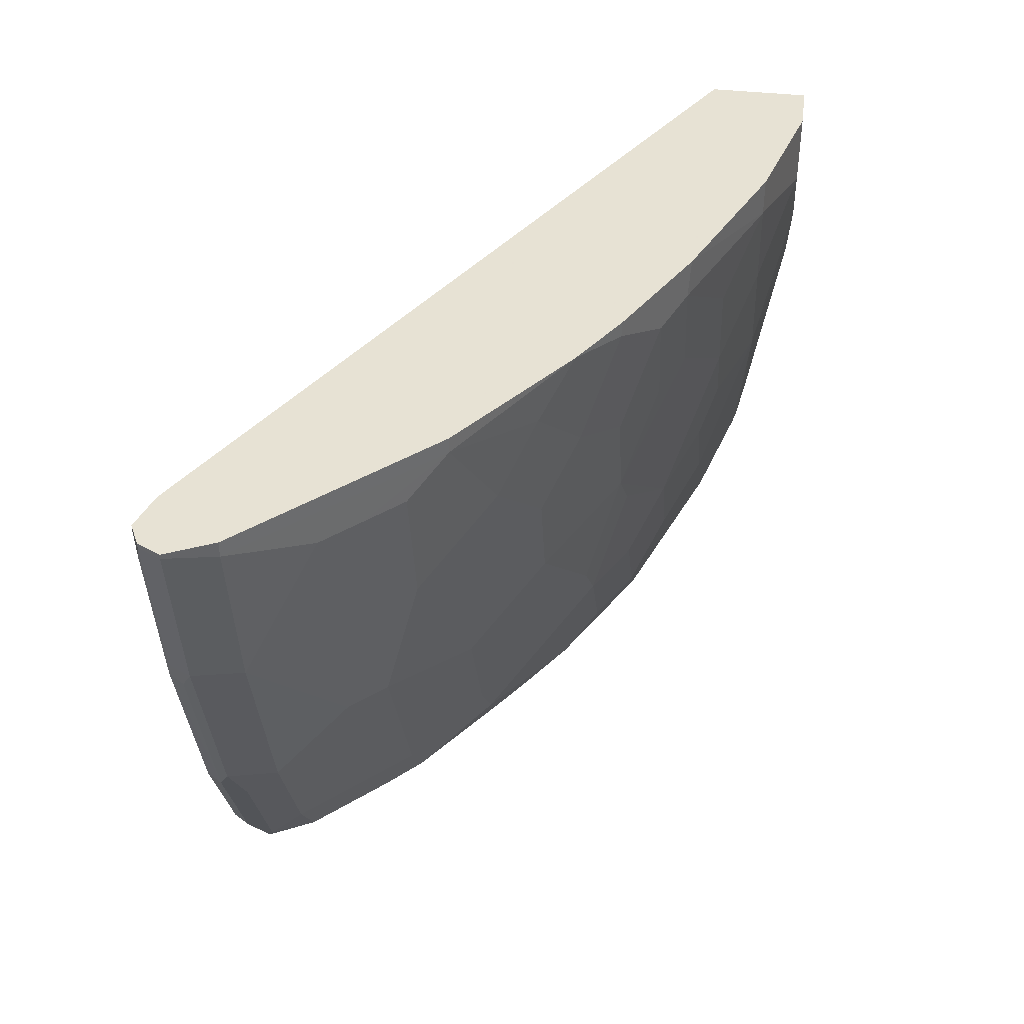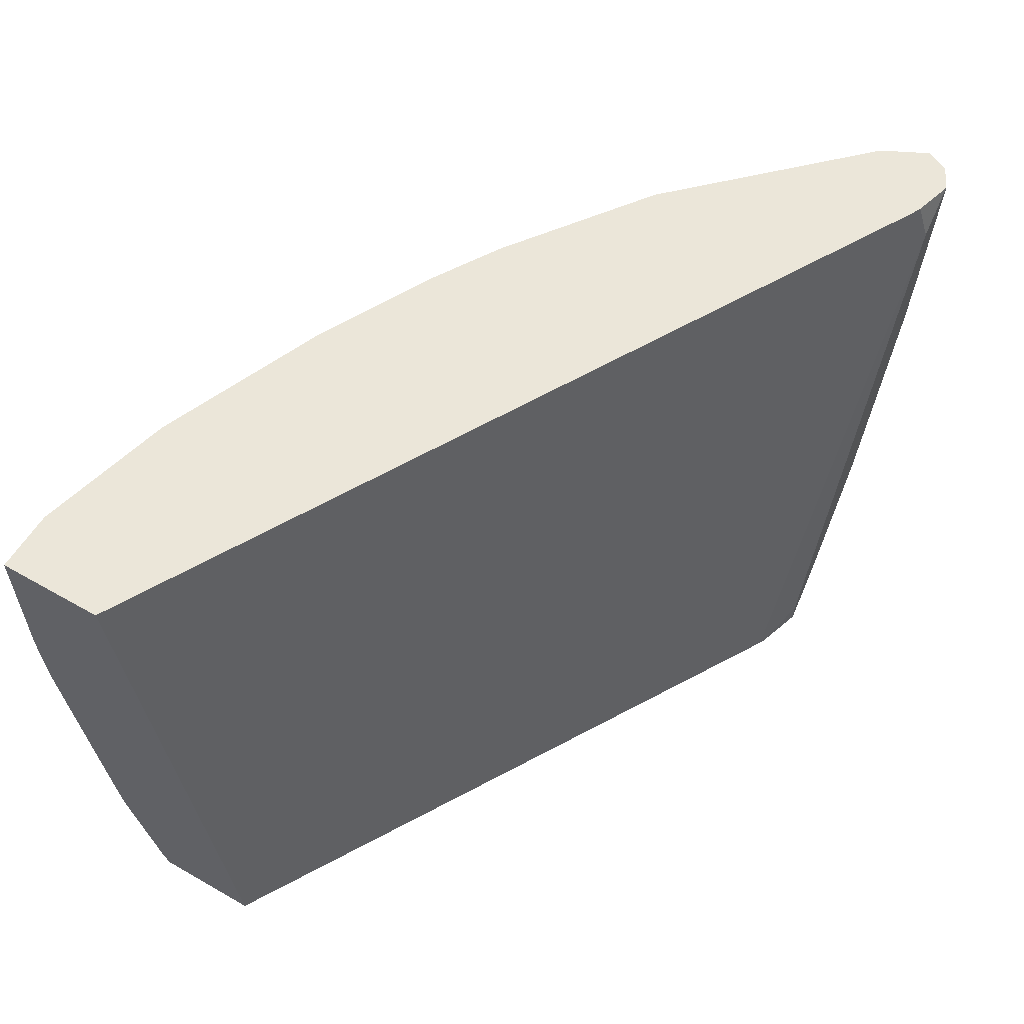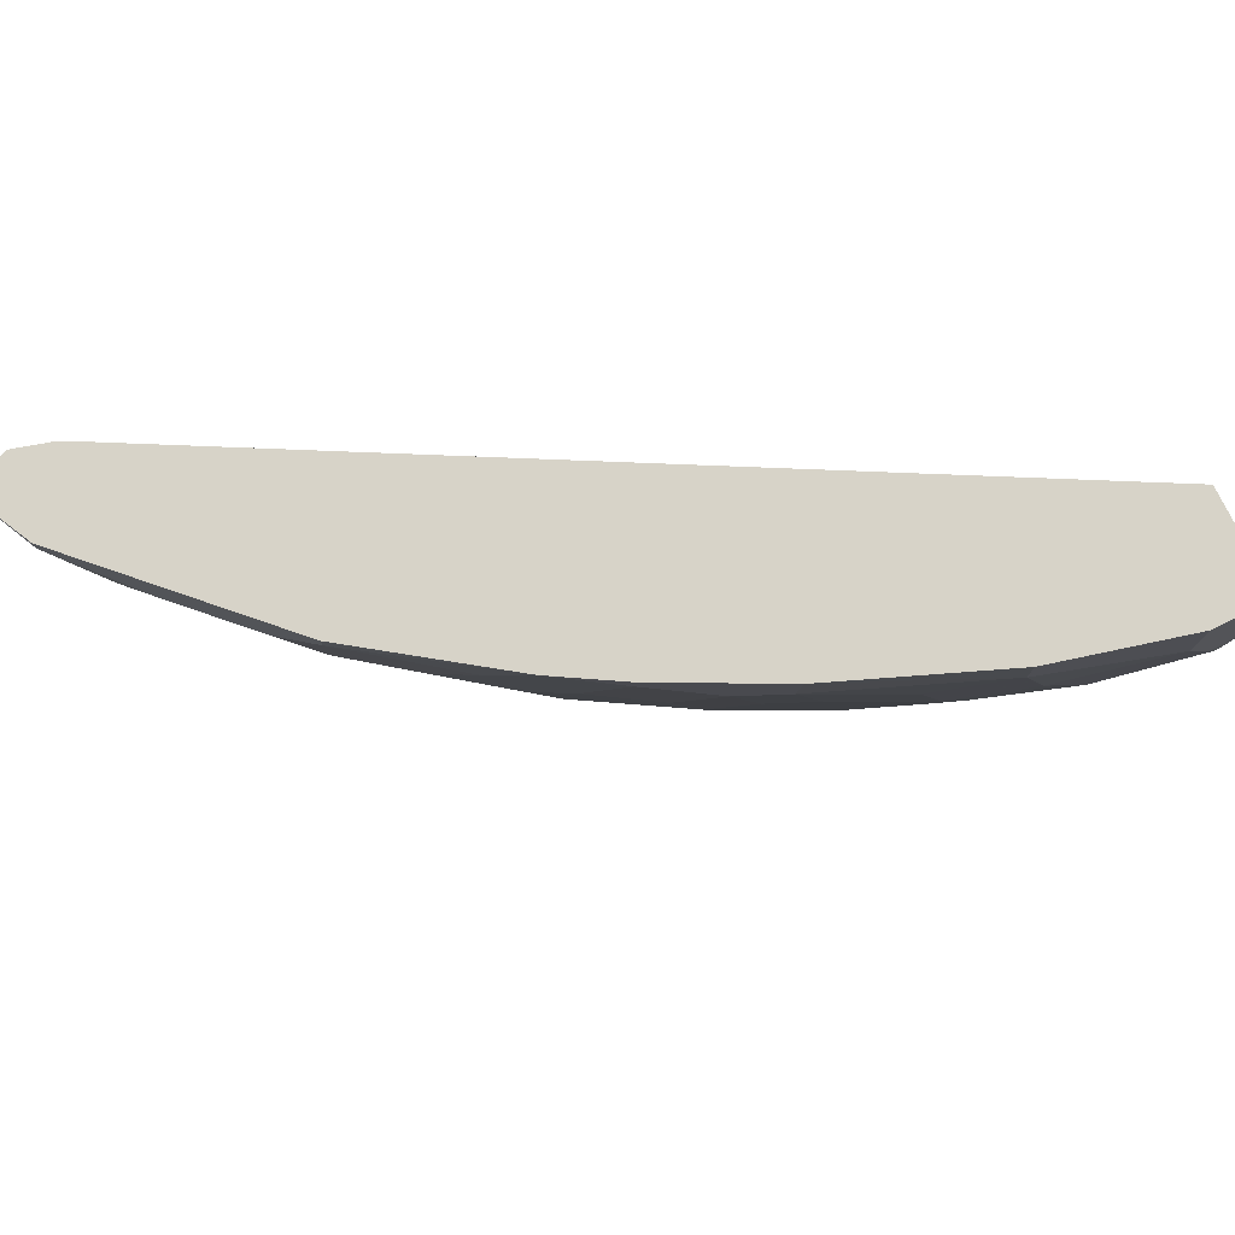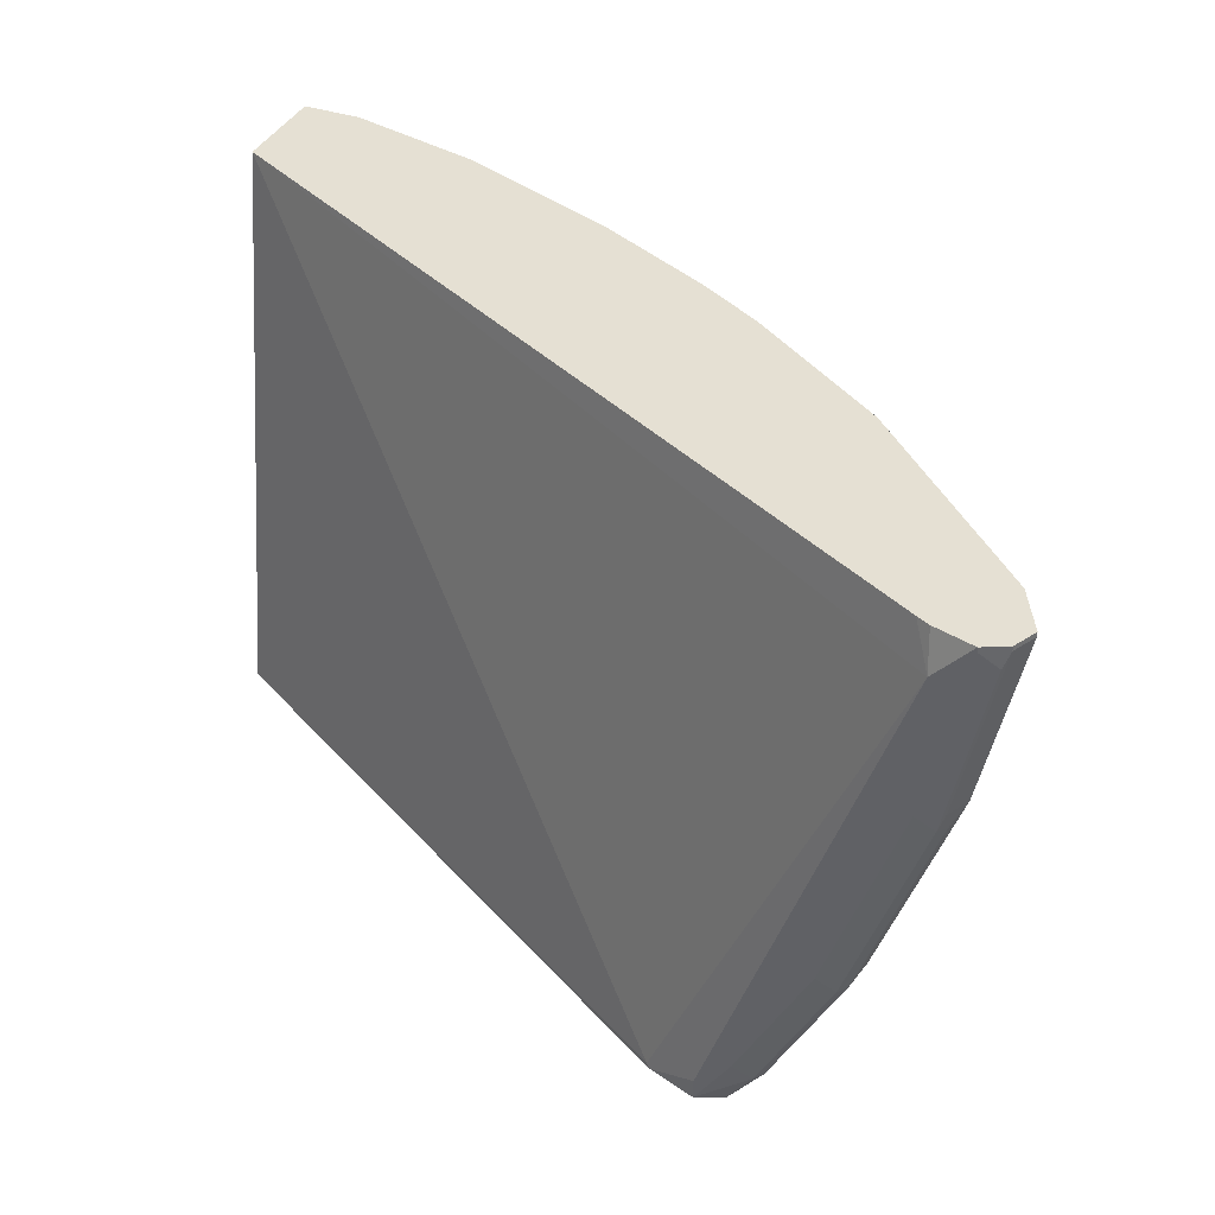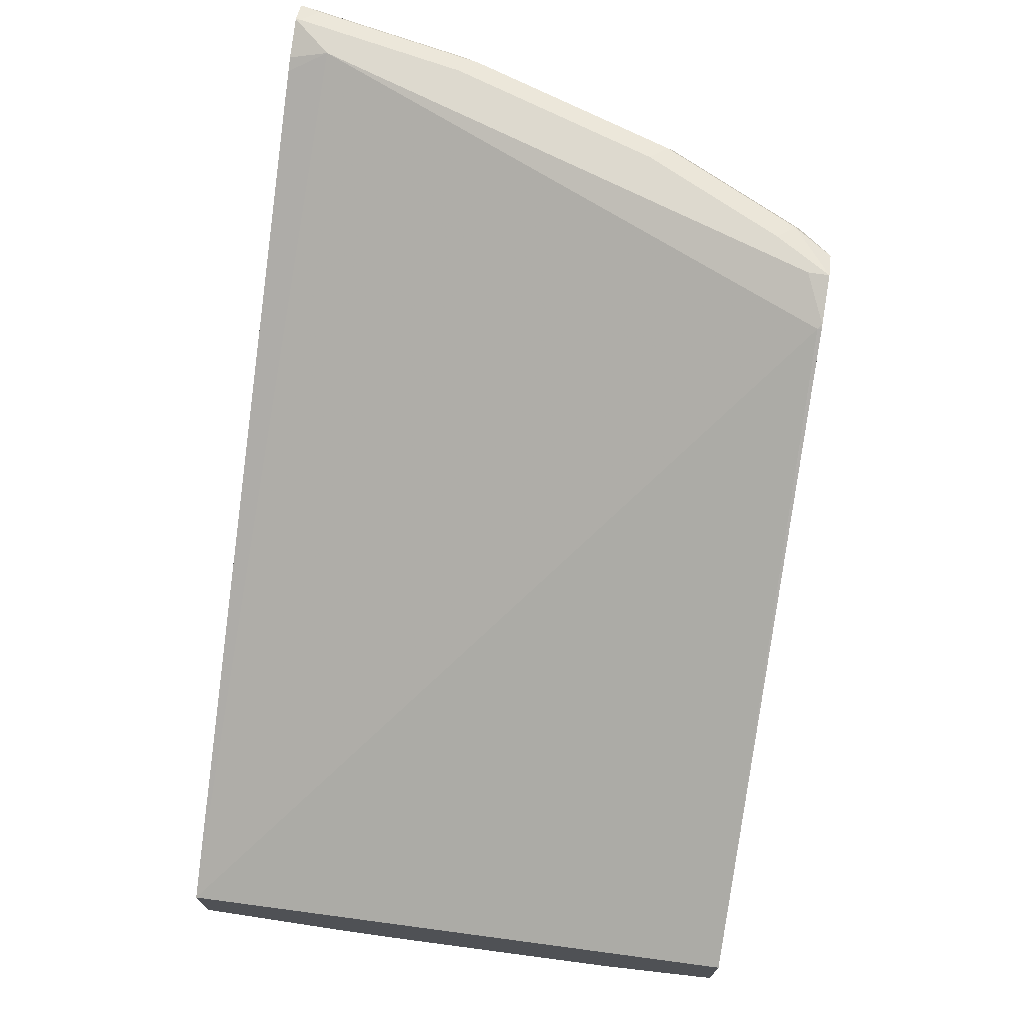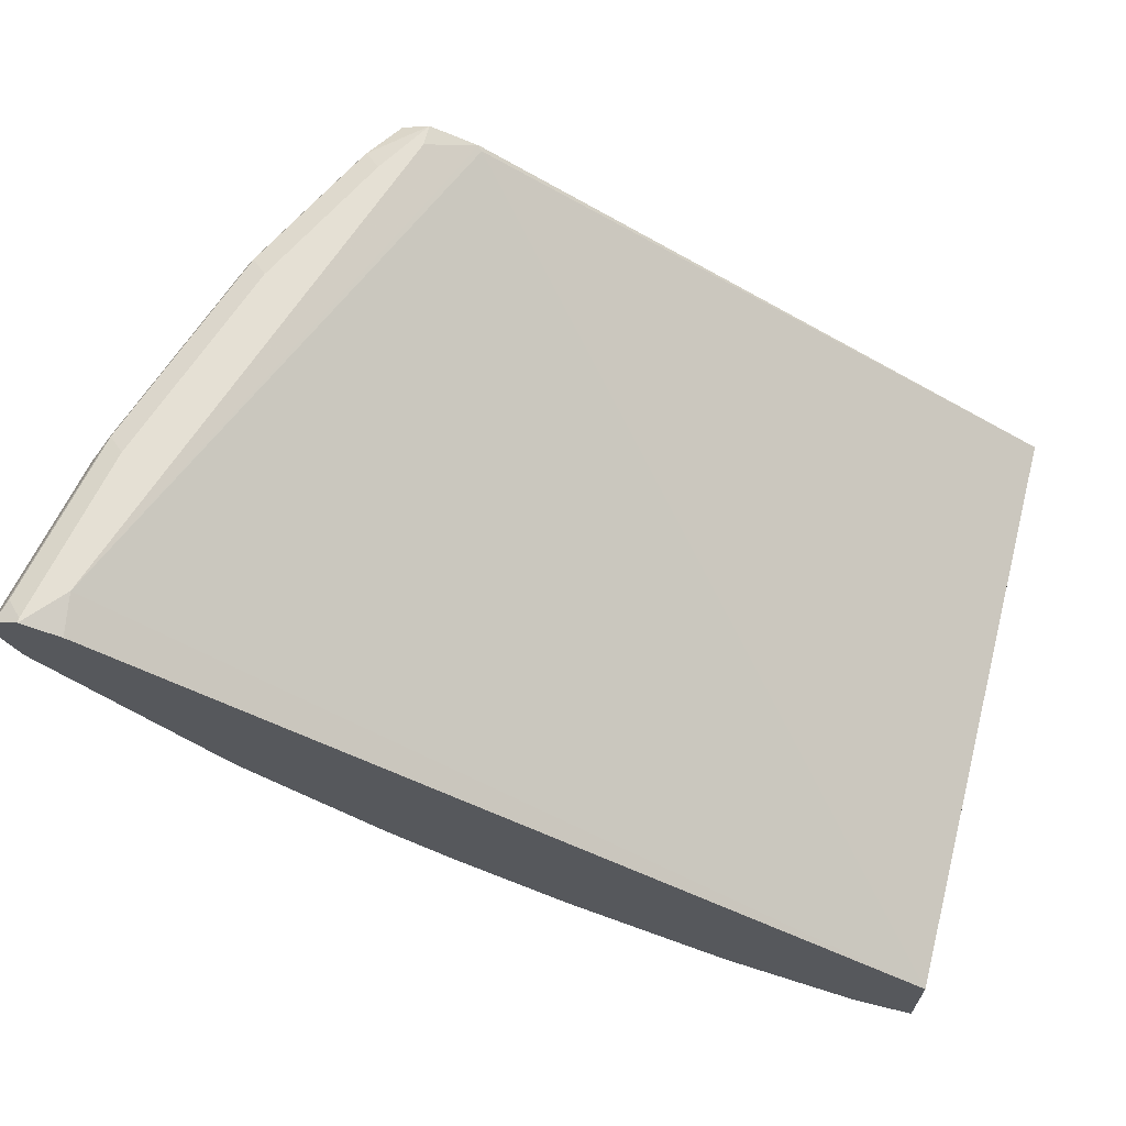
<metadata>
{"format":"obj","ext":"obj","renderer":"f3d","projection":"perspective","resolution":1024,"background":"white","views":[{"elev":39.7,"azim":-81.9,"up":"+Z"},{"elev":57.6,"azim":120.7,"up":"+Z"},{"elev":76.5,"azim":-26.0,"up":"+Z"},{"elev":38.0,"azim":-156.5,"up":"+Z"},{"elev":71.7,"azim":98.6,"up":"+Y"},{"elev":65.6,"azim":14.0,"up":"+Y"}]}
</metadata>
<code>
v -0.8461 0.1434 -0.4763
v -0.8492 0.1403 -0.4702
v -0.8562 0.1544 -0.4562
v -0.8421 0.1523 -0.4763
v -0.8311 0.1163 -0.4763
v -0.8492 0.1193 -0.4491
v -0.8912 0.1193 -0.3649
v -0.8912 0.1403 -0.386
v -0.9053 0.1474 -0.3579
v -0.8983 0.1544 -0.3719
v -0.8527 0.1632 -0.4526
v -0.8378 0.1611 -0.4763
v -0.8737 0.1632 -0.4106
v -0.81 0.09523 -0.4763
v -0.8281 0.09823 -0.4491
v -0.8492 0.09823 -0.407
v -0.8702 0.07719 -0.3228
v -0.9334 0.1193 -0.2386
v -0.9264 0.1474 -0.2948
v -0.8492 0.05612 -0.3228
v -0.9474 0.1474 -0.2316
v -0.9404 0.1544 -0.2456
v -0.9369 0.1632 -0.2421
v -0.8947 0.1632 -0.3684
v -0.8421 0.1684 -0.4421
v -0.8211 0.1684 -0.4763
v -0.8842 0.1684 -0.3579
v -0.789 0.07419 -0.4763
v -0.786 0.05612 -0.4491
v -0.8281 0.05612 -0.3649
v -0.9123 0.09823 -0.2386
v -0.9123 0.07719 -0.1544
v -0.9544 0.1193 -0.1334
v -0.8281 0.01401 -0.2176
v -0.8492 0.03508 -0.2386
v -0.786 0.01401 -0.3439
v -0.8071 0.01401 -0.2807
v -0.9685 0.1474 -0.1263
v -0.9404 0.1614 -0.2316
v -0.9579 0.1632 -0.1369
v -0.9264 0.1684 -0.2316
v -0.9053 0.1684 -0.2948
v -0.8211 0.1684 -0.4632
v -0.792 0.1592 -0.4763
v -0.7672 0.05388 -0.4763
v -0.7684 0.05263 -0.4737
v -0.7264 0.01052 -0.4526
v -0.7439 0.01401 -0.4281
v -0.8912 0.05612 -0.1544
v -0.9544 0.1193 -0.1235
v -0.9656 0.1416 -0.1235
v -0.9334 0.09823 -0.1334
v -0.8492 0.01401 -0.1334
v -0.7649 -0.02806 -0.2386
v -0.8071 -0.006991 -0.1965
v -0.8702 0.03508 -0.1544
v -0.7439 -0.02806 -0.3018
v -0.6632 -0.05263 -0.3895
v -0.6808 -0.0491 -0.3649
v -0.9685 0.1474 -0.1235
v -0.9675 0.1493 -0.1235
v -0.9614 0.1614 -0.1263
v -0.9474 0.1684 -0.1263
v -0.9264 0.1684 -0.1474
v -0.7895 0.1579 -0.4737
v -0.7895 0.1579 -0.4763
v -0.7048 0.01101 -0.4763
v -0.6796 -0.005803 -0.4763
v -0.6422 -0.03156 -0.4737
v -0.6211 -0.05263 -0.4526
v -0.9334 0.09823 -0.1235
v -0.8492 0.01401 -0.1235
v -0.786 -0.02806 -0.1544
v -0.7627 -0.04689 -0.1235
v -0.7439 -0.0491 -0.1965
v -0.6808 -0.07017 -0.2807
v -0.6211 -0.07366 -0.3895
v -0.6001 -0.09473 -0.3474
v -0.6632 -0.07366 -0.3053
v -0.9614 0.1614 -0.1235
v -0.9474 0.1684 -0.1235
v -0.9235 0.1617 -0.1235
v -0.9158 0.1579 -0.1235
v -0.4266 -0.1053 -0.1235
v -0.4266 -0.05134 -0.4763
v -0.6409 -0.0303 -0.4763
v -0.6001 -0.05263 -0.4737
v -0.558 -0.07366 -0.4737
v -0.579 -0.07366 -0.4526
v -0.7228 -0.07017 -0.1334
v -0.7228 -0.07017 -0.1235
v -0.7017 -0.07017 -0.2176
v -0.6808 -0.09121 -0.1544
v -0.5685 -0.1263 -0.2527
v -0.6317 -0.1053 -0.2106
v -0.6597 -0.09121 -0.2176
v -0.558 -0.09473 -0.4106
v -0.558 -0.1158 -0.3263
v -0.5474 -0.1263 -0.2948
v -0.4266 -0.1684 -0.1235
v -0.4266 -0.1145 -0.4763
v -0.5567 -0.07241 -0.4763
v -0.4948 -0.09473 -0.4737
v -0.6948 -0.08422 -0.1263
v -0.6948 -0.08422 -0.1235
v -0.6527 -0.1053 -0.1474
v -0.5895 -0.1263 -0.1895
v -0.4843 -0.1474 -0.2948
v -0.5264 -0.1474 -0.2106
v -0.4316 -0.1368 -0.4106
v -0.5159 -0.1158 -0.3895
v -0.5053 -0.1263 -0.3579
v -0.4632 -0.1684 -0.1235
v -0.4266 -0.1684 -0.2106
v -0.4303 -0.1145 -0.4763
v -0.4266 -0.1183 -0.4686
v -0.4316 -0.1158 -0.4737
v -0.6527 -0.1053 -0.1235
v -0.6498 -0.1067 -0.1235
v -0.5474 -0.1474 -0.1474
v -0.4266 -0.1394 -0.4054
v -0.4266 -0.1446 -0.3762
v -0.4266 -0.1657 -0.25
v -0.4422 -0.1684 -0.2106
v -0.4632 -0.1684 -0.1685
v -0.5474 -0.1474 -0.1235
v -0.4266 -0.1673 -0.2305
f 68 86 69
f 65 85 66
f 65 84 85
f 64 84 65
f 64 82 83
f 64 81 82
f 62 81 63
f 62 80 81
f 69 86 87
f 61 80 62
f 58 76 59
f 64 83 84
f 69 87 70
f 75 92 93
f 70 88 89
f 73 75 74
f 74 75 90
f 74 90 91
f 75 93 90
f 75 76 92
f 76 79 78
f 76 78 94
f 76 94 95
f 76 95 96
f 76 96 93
f 76 93 92
f 77 89 97
f 70 87 88
f 58 79 76
f 52 53 72
f 58 77 78
f 50 72 74
f 77 97 78
f 50 74 91
f 50 91 105
f 50 105 118
f 50 118 119
f 50 119 126
f 50 126 113
f 50 113 100
f 50 100 84
f 50 84 83
f 50 83 82
f 50 82 81
f 58 78 79
f 50 81 80
f 50 61 60
f 50 60 51
f 52 72 71
f 53 55 73
f 53 73 74
f 53 74 72
f 54 75 73
f 54 73 55
f 54 57 76
f 54 76 75
f 57 59 76
f 58 70 89
f 58 89 77
f 50 80 61
f 78 97 98
f 98 111 99
f 78 99 94
f 100 124 114
f 101 116 115
f 102 115 103
f 103 115 117
f 103 117 110
f 104 106 118
f 104 118 105
f 106 119 118
f 106 107 120
f 106 120 119
f 108 112 110
f 123 127 124
f 108 121 122
f 108 122 123
f 108 123 124
f 108 124 125
f 108 125 109
f 109 125 120
f 110 117 116
f 110 116 121
f 110 112 111
f 113 126 120
f 113 120 125
f 114 124 127
f 115 116 117
f 119 120 126
f 50 71 72
f 100 125 124
f 100 113 125
f 99 112 108
f 99 111 112
f 84 100 114
f 84 114 127
f 84 127 123
f 84 123 122
f 84 122 121
f 84 121 116
f 84 116 101
f 84 101 85
f 86 102 88
f 86 88 87
f 88 102 103
f 88 103 97
f 88 97 89
f 78 98 99
f 90 104 105
f 90 93 104
f 93 96 95
f 93 95 106
f 93 106 104
f 94 107 95
f 94 99 108
f 94 108 109
f 94 109 120
f 94 120 107
f 95 107 106
f 97 103 110
f 97 110 111
f 97 111 98
f 90 105 91
f 49 53 52
f 108 110 121
f 47 70 58
f 7 17 18
f 7 18 19
f 7 19 9
f 7 9 8
f 7 16 20
f 7 20 17
f 9 19 10
f 10 19 21
f 10 21 22
f 10 22 23
f 10 23 24
f 10 24 13
f 11 25 26
f 11 26 12
f 11 13 27
f 11 27 25
f 13 24 27
f 14 28 29
f 14 29 15
f 15 29 30
f 15 30 16
f 16 30 20
f 17 20 18
f 18 31 49
f 18 49 32
f 18 32 33
f 18 33 21
f 6 16 7
f 6 15 16
f 5 15 6
f 5 14 15
f 49 56 53
f 1 2 3
f 1 3 4
f 1 4 12
f 1 12 26
f 1 26 44
f 1 44 66
f 1 66 85
f 1 101 115
f 1 115 102
f 1 102 86
f 1 86 68
f 1 68 67
f 18 21 19
f 1 67 45
f 1 28 14
f 1 14 5
f 1 5 2
f 2 5 6
f 2 6 7
f 2 7 8
f 2 8 9
f 2 9 10
f 2 10 3
f 3 11 12
f 3 12 4
f 3 10 13
f 3 13 11
f 1 45 28
f 18 20 31
f 1 85 101
f 20 35 31
f 33 52 71
f 33 71 50
f 34 53 35
f 34 37 54
f 34 54 55
f 34 55 53
f 35 53 56
f 35 56 49
f 36 57 54
f 36 54 37
f 36 48 47
f 36 47 58
f 36 58 59
f 33 51 38
f 36 59 57
f 38 60 61
f 38 61 62
f 39 62 40
f 40 62 63
f 40 63 41
f 43 64 44
f 44 65 66
f 44 64 65
f 46 67 47
f 47 67 68
f 47 68 69
f 20 34 35
f 47 69 70
f 38 51 60
f 33 50 51
f 45 67 46
f 32 49 52
f 32 52 33
f 20 30 36
f 20 37 34
f 20 36 37
f 21 38 62
f 21 62 39
f 21 39 23
f 21 23 22
f 23 39 40
f 23 40 41
f 23 41 42
f 23 42 24
f 24 42 27
f 25 27 42
f 21 33 38
f 25 41 63
f 30 48 36
f 25 42 41
f 29 47 48
f 29 46 47
f 28 46 29
f 28 45 46
f 29 48 30
f 31 35 49
f 25 63 81
f 25 43 26
f 25 64 43
f 25 81 64
f 26 43 44

</code>
